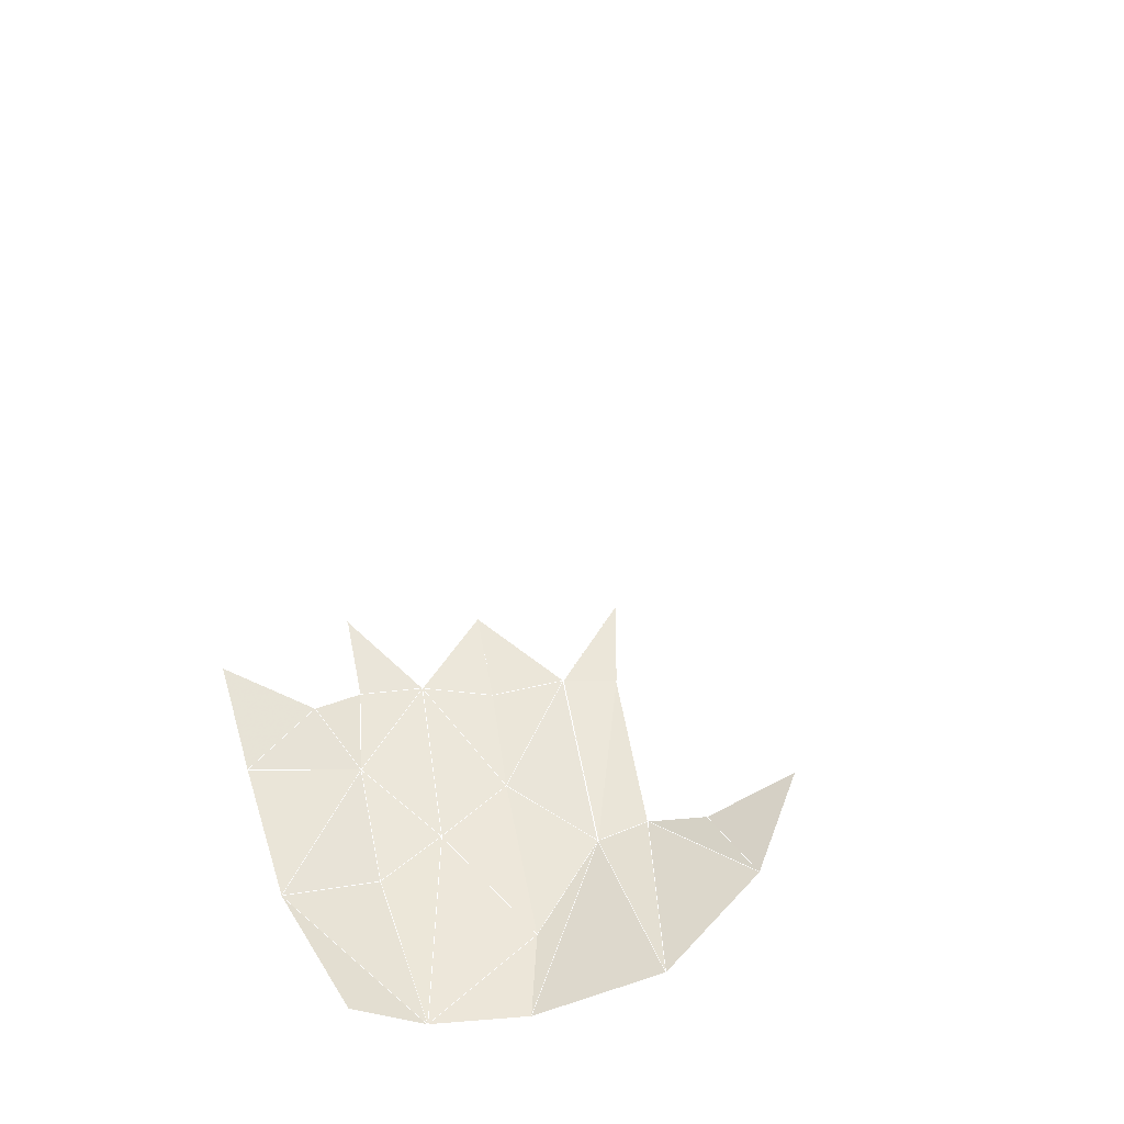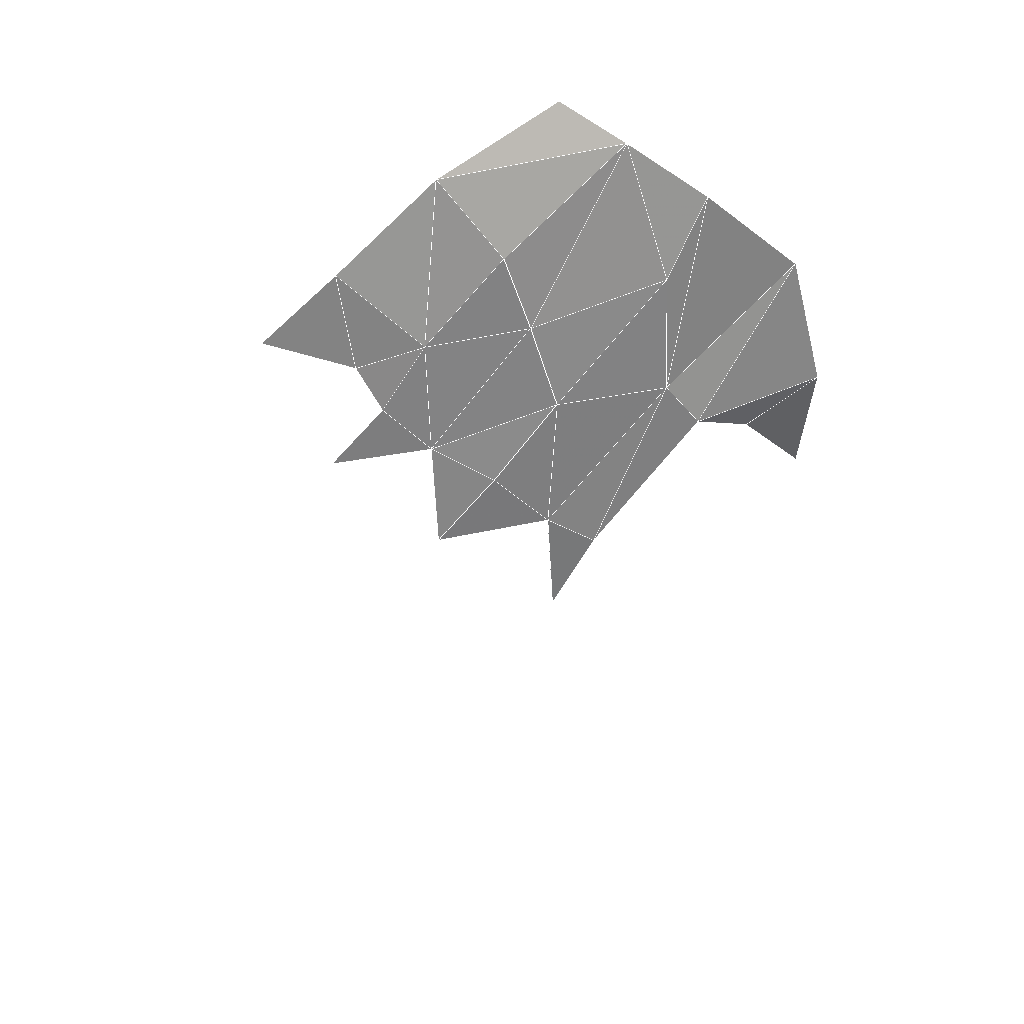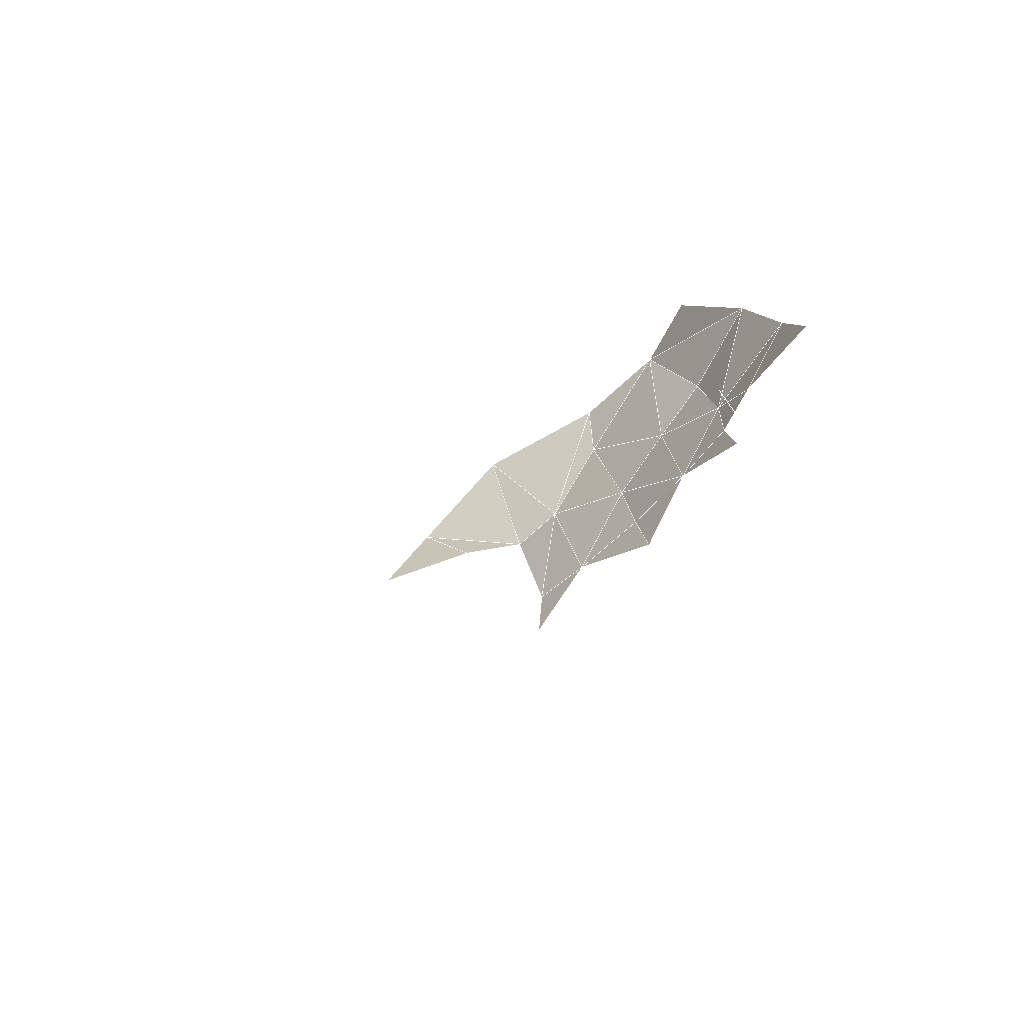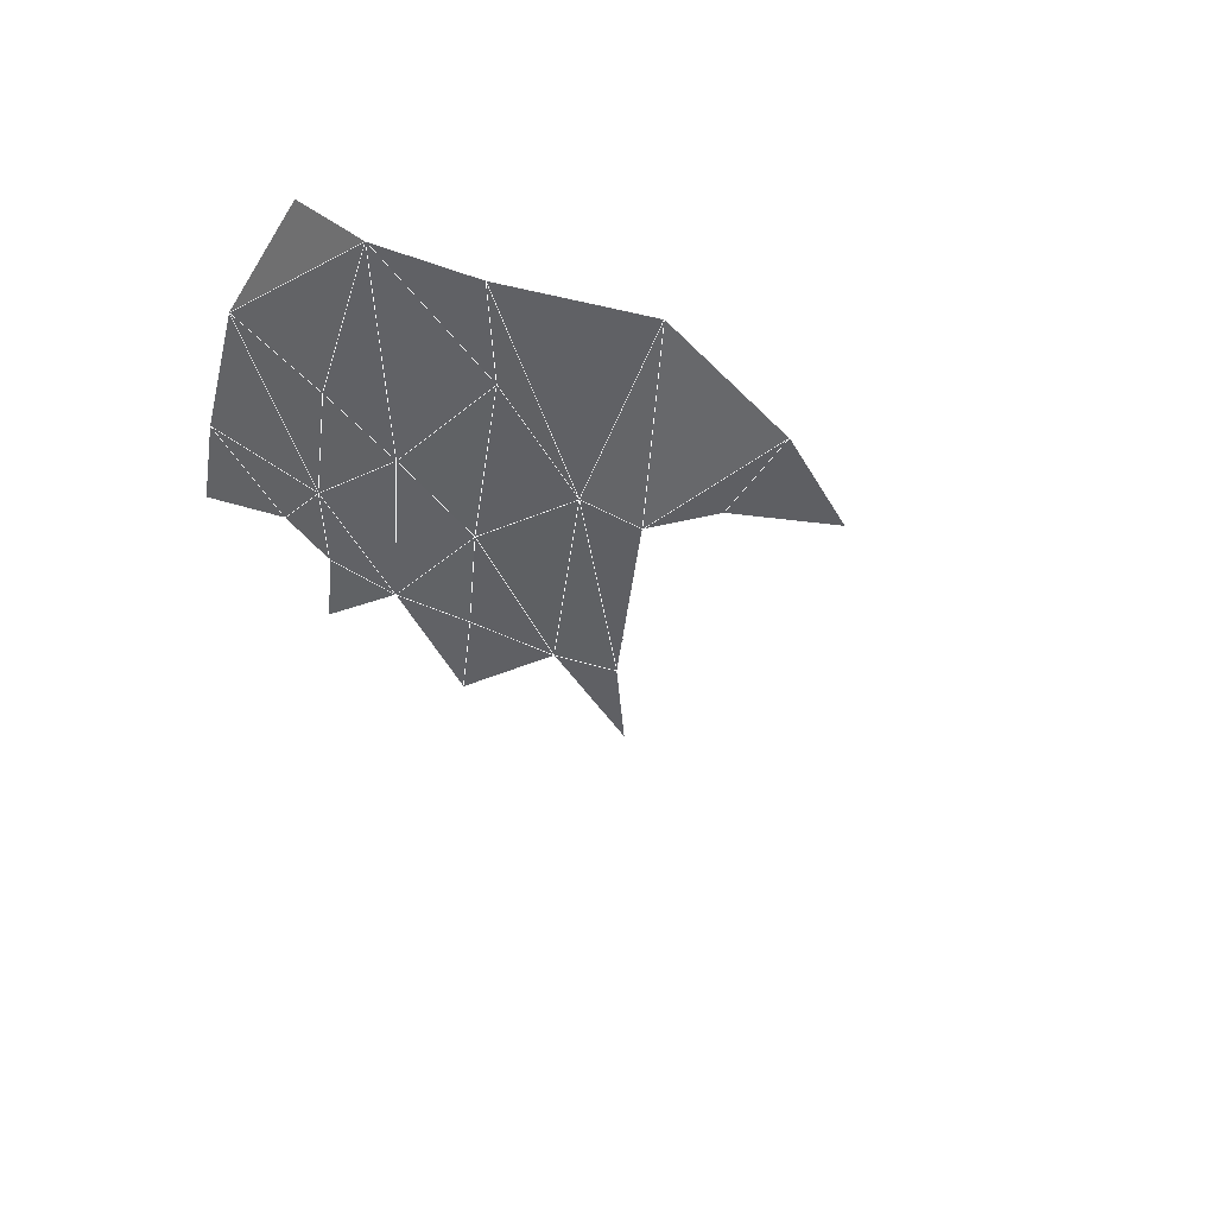
<metadata>
{"format":"obj","ext":"obj","renderer":"f3d","projection":"perspective","resolution":1024,"background":"white","views":[{"elev":59.5,"azim":174.5,"up":"+Z"},{"elev":-55.2,"azim":146.3,"up":"+Z"},{"elev":-74.5,"azim":39.0,"up":"+Y"},{"elev":54.5,"azim":-159.9,"up":"+Y"}]}
</metadata>
<code>
v 0.7049 0.1203 0.2577 0.0453
v 0.08717 0.526 0.2026 0.06023
v 0.3872 0.1146 0.1498 0.05085
v 0.5519 0.0756 0.2046 0.04875
v 0.6544 0.5576 0.1237 0.07656
v 0.6462 0.7465 0.1311 0.08962
v 0.5143 0.809 0.132 0.08065
v 0.5439 0.3585 0.1034 0.0492
v 0.3563 0.7198 0.1475 0.07637
v 0.467 0.5511 0.1042 0.06404
v 0.6768 0.3811 0.1342 0.05098
v 0.7988 0.4368 0.1811 0.04769
v 0.5333 0.5604 0.1049 0.07938
v 0.695 0.5751 0.1368 0.07201
v 0.5466 0.269 0.1165 0.04919
v 0.5974 0.5519 0.1144 0.06761
v 0.7563 0.6389 0.1533 0.0665
v 0.3909 0.1905 0.1263 0.05206
v 0.4178 0.5559 0.1041 0.06991
v 0.5286 0.657 0.1129 0.08402
v 0.6621 0.4809 0.125 0.0527
v 0.6982 0.1842 0.2064 0.04718
v 0.278 0.6998 0.1802 0.0807
v 0.3208 0.7869 0.173 0.09447
v 0.6769 0.8789 0.1825 0.08551
v 0.5409 0.4766 0.1011 0.05009
v 0.398 0.3035 0.1095 0.05368
v 0.8358 0.2274 0.307 0.04265
v 0.6893 0.2761 0.1586 0.04866
v 0.7751 0.5376 0.1592 0.05782
v 0.6575 0.6346 0.1261 0.08363
v 0.7301 0.7649 0.1627 0.07475
v 0.4065 0.7086 0.1232 0.08412
v 0.6133 0.8889 0.155 0.08545
v 0.5901 0.7052 0.1229 0.07608
v 0.5494 0.1674 0.1523 0.04941
v 0.8179 0.3348 0.2211 0.04612
v 0.5264 0.8884 0.1503 0.08295
v 0.4525 0.7224 0.1225 0.07622
v 0.4102 0.4754 0.1008 0.05374
v 0.4113 0.8697 0.1744 0.09985
v 0.1899 0.594 0.1913 0.06739
l 10 13
l 5 14
l 8 15
l 5 16
l 13 16
l 14 17
l 18 3
l 10 19
l 7 20
l 10 20
l 13 20
l 16 20
l 5 21
l 16 21
l 11 21
l 1 22
l 9 23
l 9 24
l 23 24
l 10 26
l 13 26
l 16 26
l 8 26
l 27 18
l 29 11
l 22 29
l 14 30
l 17 30
l 30 12
l 5 31
l 14 31
l 16 31
l 6 31
l 17 31
l 6 32
l 31 32
l 17 32
l 25 32
l 9 33
l 24 33
l 19 33
l 6 34
l 7 34
l 32 34
l 25 34
l 16 35
l 20 35
l 31 35
l 6 35
l 7 35
l 34 35
l 36 15
l 36 4
l 37 12
l 37 28
l 7 38
l 34 38
l 10 39
l 19 39
l 20 39
l 33 39
l 7 39
l 38 39
l 10 40
l 19 40
l 27 40
l 24 41
l 33 41
l 39 41
l 38 41
l 23 42
l 2 42
f 10 13 20
f 13 16 20
f 5 16 21
f 9 23 24
f 10 13 26
f 13 16 26
f 14 17 30
f 5 14 31
f 5 16 31
f 14 17 31
f 6 31 32
f 17 31 32
f 9 24 33
f 6 32 34
f 25 32 34
f 16 20 35
f 16 31 35
f 6 31 35
f 7 20 35
f 6 34 35
f 7 34 35
f 7 34 38
f 10 19 39
f 10 20 39
f 19 33 39
f 7 20 39
f 7 38 39
f 10 19 40
f 24 33 41
f 33 39 41
f 38 39 41

</code>
